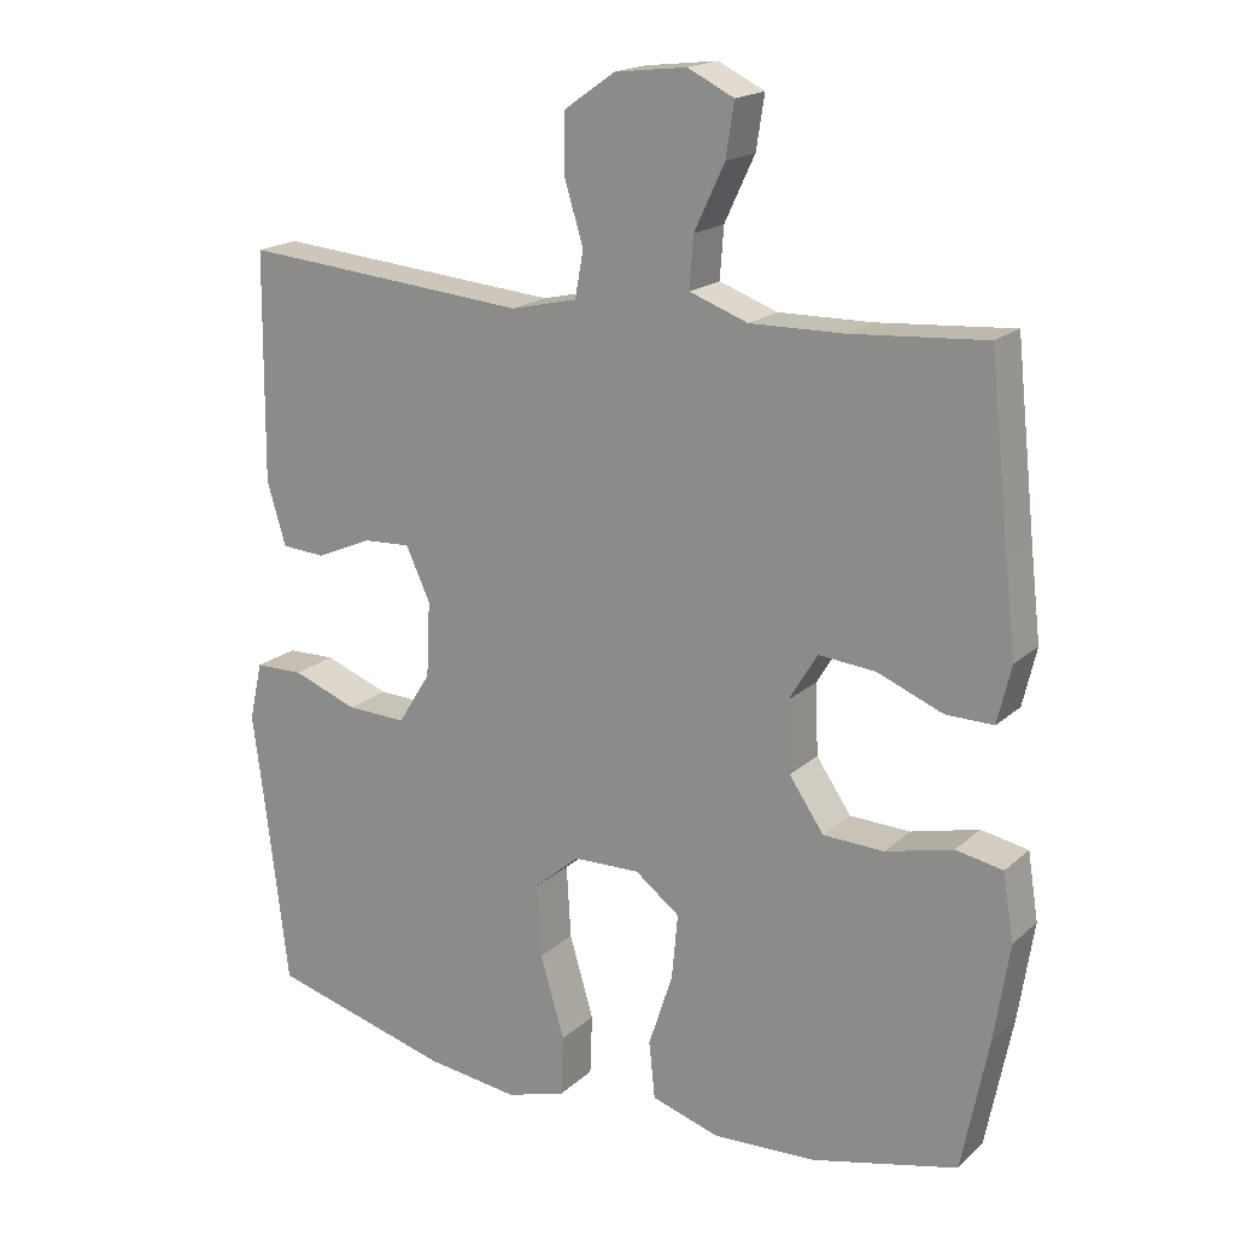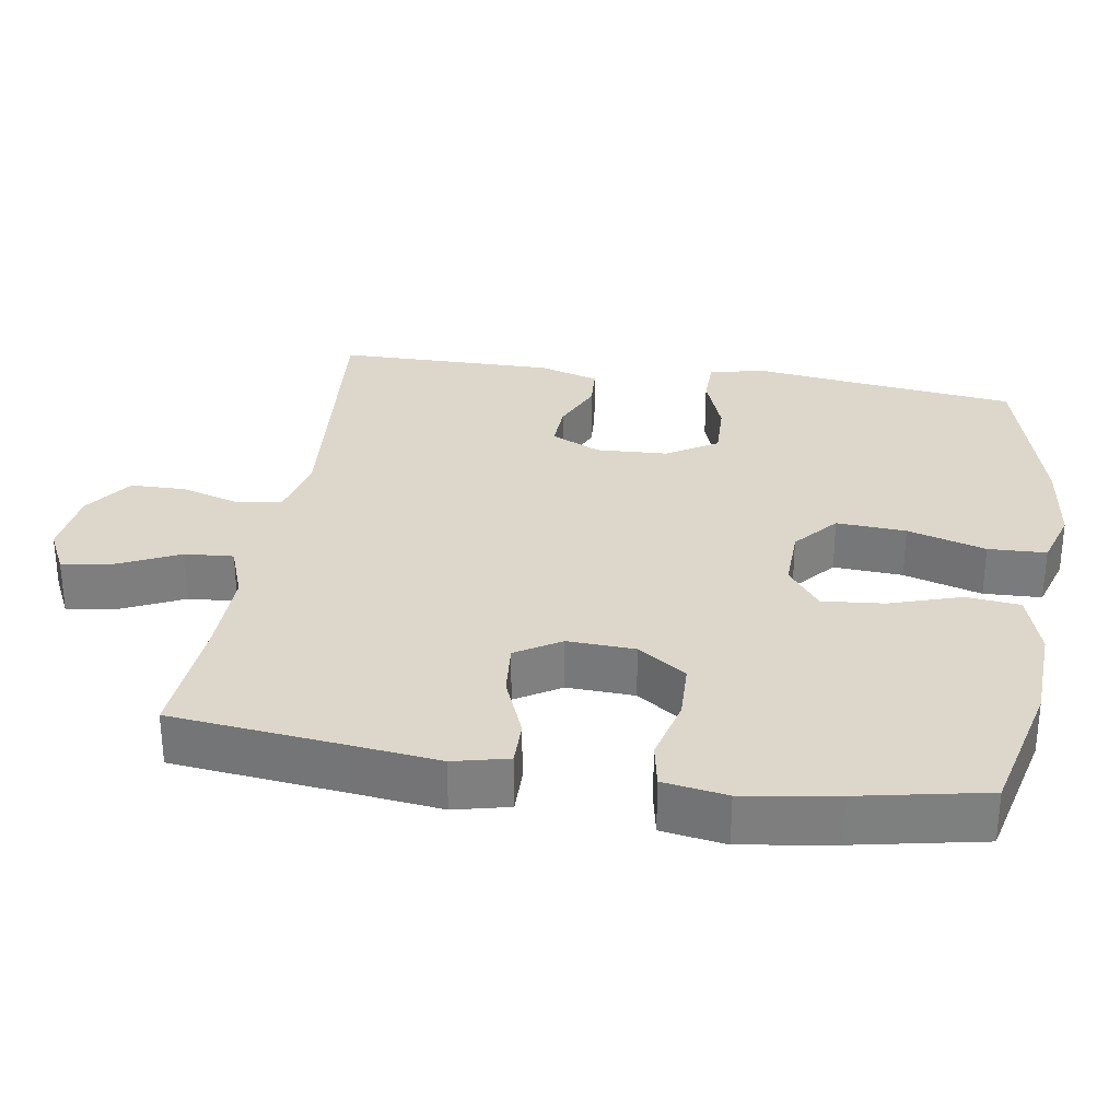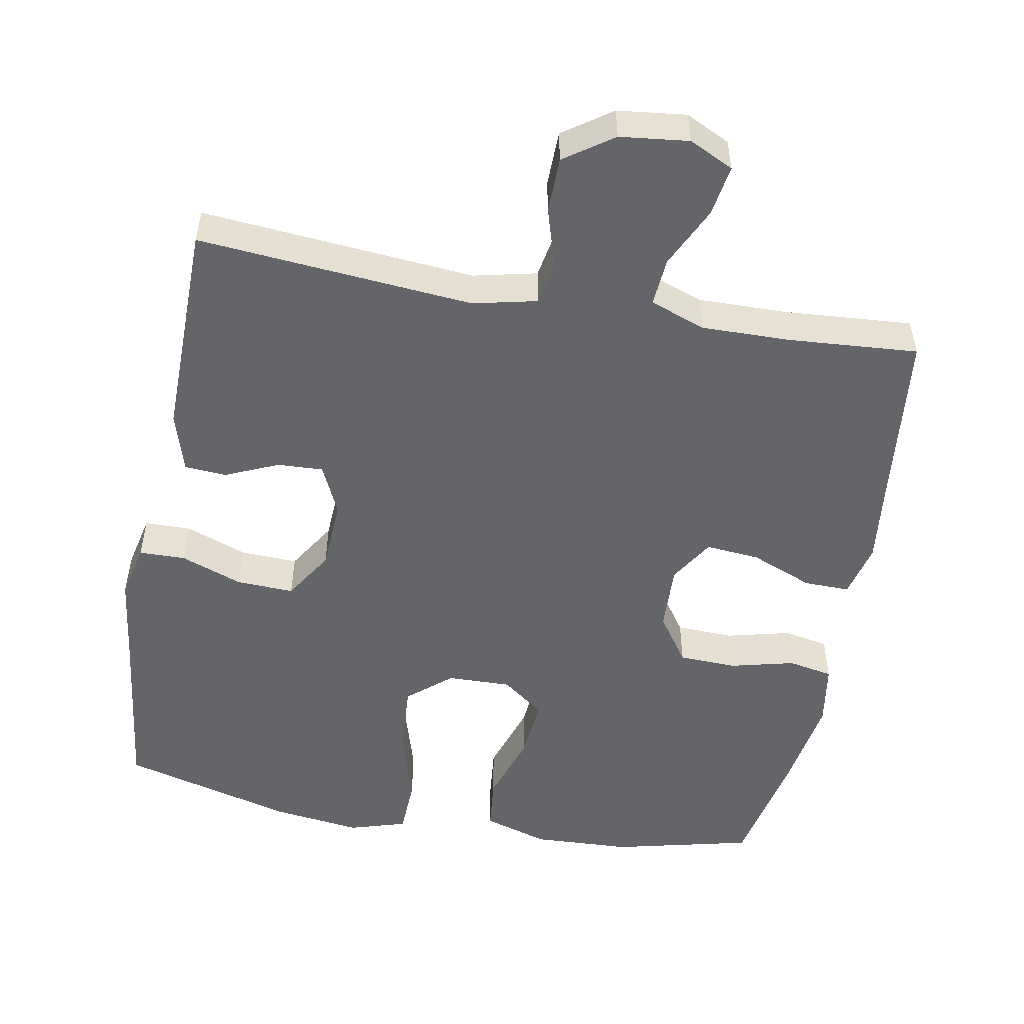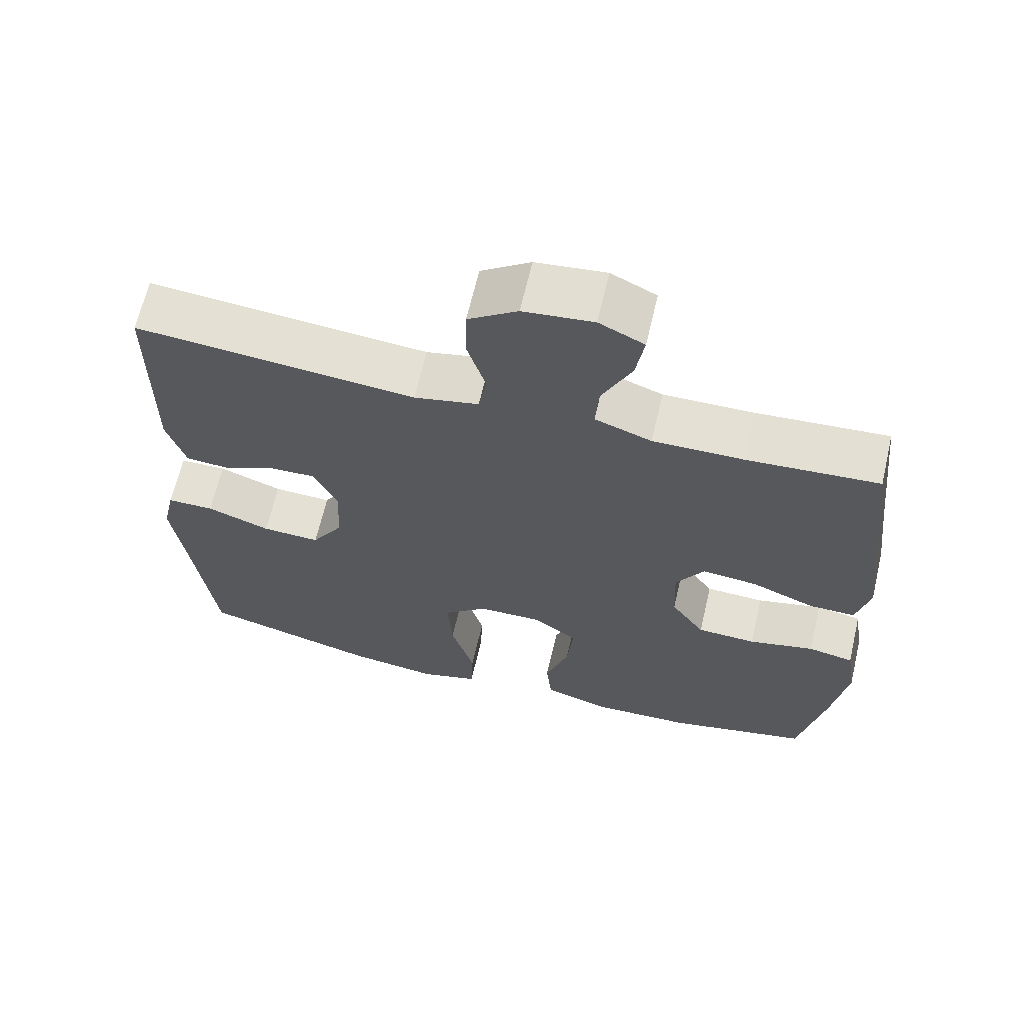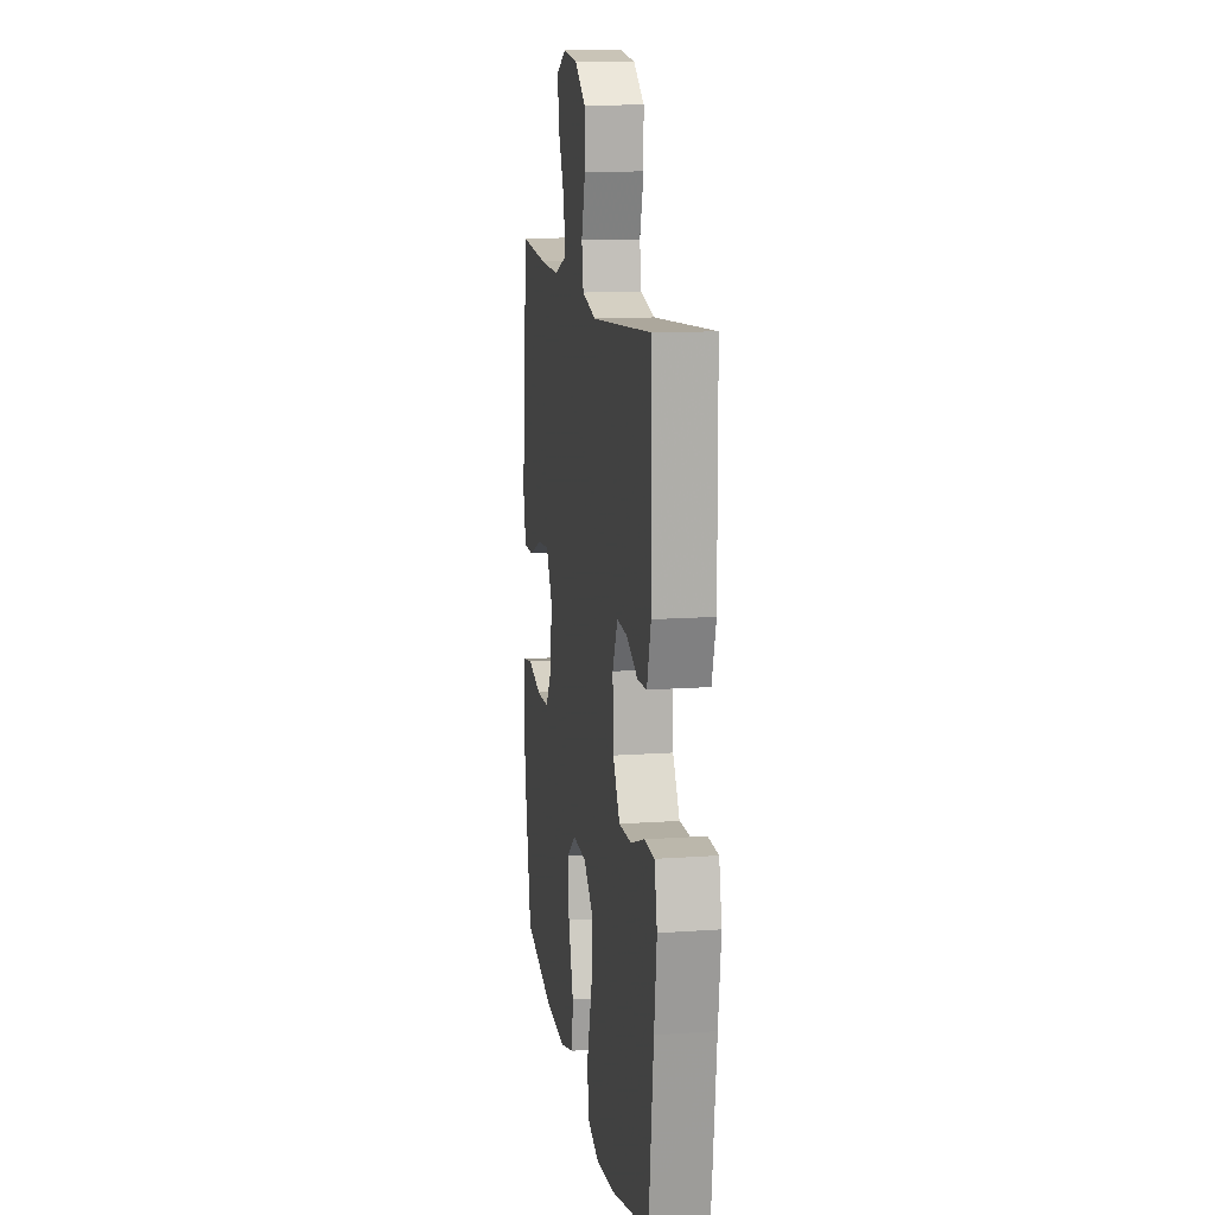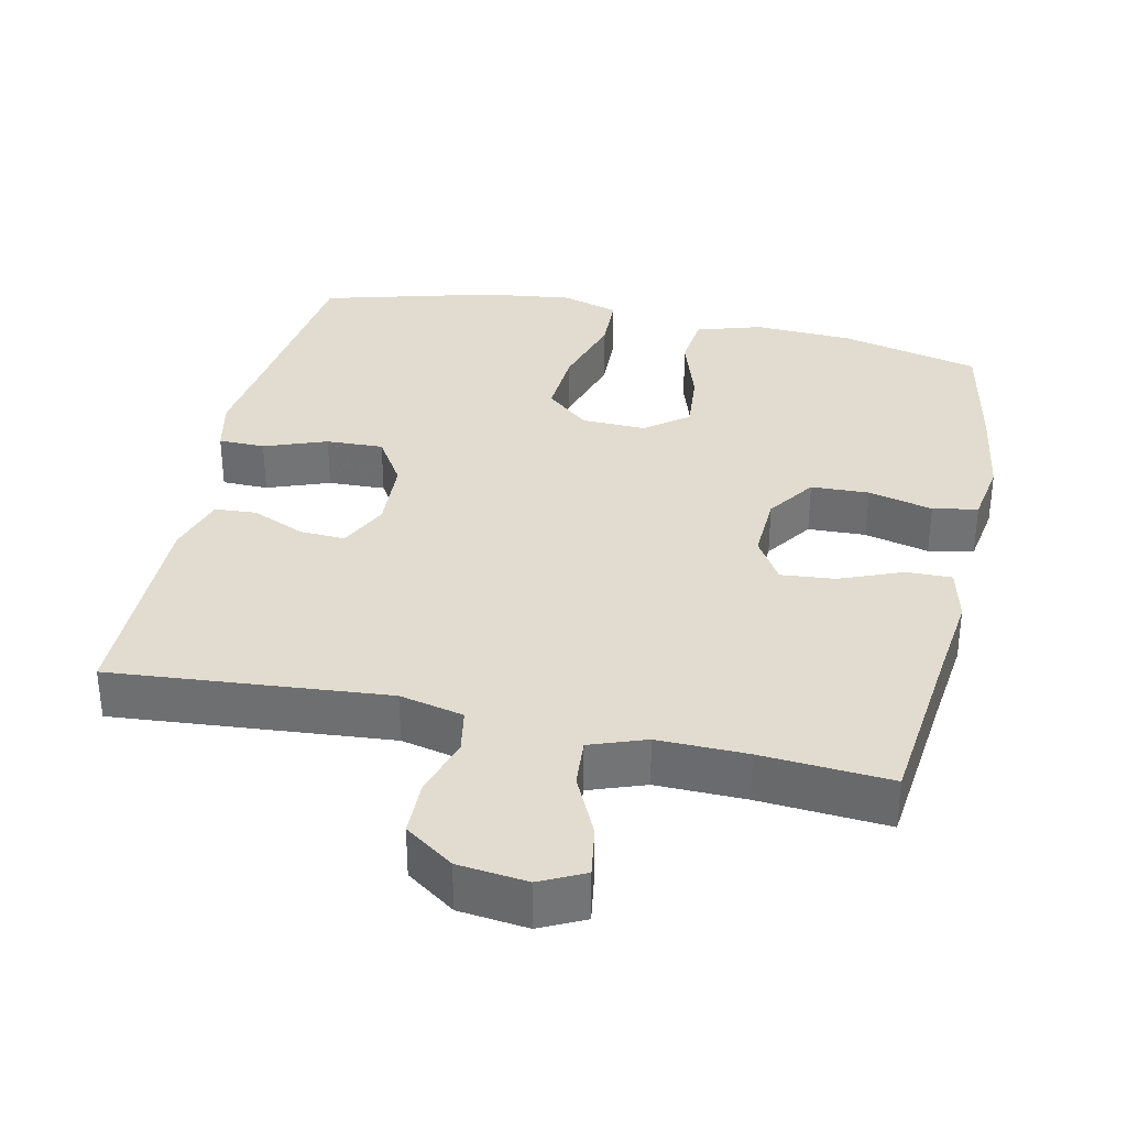
<metadata>
{"format":"obj","ext":"obj","renderer":"f3d","projection":"perspective","resolution":1024,"background":"white","views":[{"elev":18.2,"azim":31.6,"up":"+Z"},{"elev":30.6,"azim":99.1,"up":"+Y"},{"elev":-51.5,"azim":-10.4,"up":"+Y"},{"elev":65.4,"azim":13.2,"up":"+Z"},{"elev":13.3,"azim":-99.1,"up":"+Z"},{"elev":34.3,"azim":12.4,"up":"+Y"}]}
</metadata>
<code>
v 0.5 0.07 0.5
v 0.526 0.07 0.26
v 0.54 0.07 0.14
v 0.522 0.07 0.064
v 0.459 0.07 0.065
v 0.373 0.07 0.1
v 0.298 0.07 0.107
v 0.26 0.07 0.045
v 0.264 0.07 -0.048
v 0.31 0.07 -0.115
v 0.39 0.07 -0.118
v 0.479 0.07 -0.096
v 0.541 0.07 -0.108
v 0.555 0.07 -0.196
v 0.535 0.07 -0.325
v 0.5 0.07 -0.5
v 0.307 0.07 -0.546
v 0.171 0.07 -0.552
v 0.081 0.07 -0.524
v 0.073 0.07 -0.449
v 0.105 0.07 -0.351
v 0.113 0.07 -0.265
v 0.054 0.07 -0.22
v -0.034 0.07 -0.222
v -0.094 0.07 -0.273
v -0.088 0.07 -0.369
v -0.056 0.07 -0.477
v -0.059 0.07 -0.557
v -0.138 0.07 -0.581
v -0.261 0.07 -0.565
v -0.5 0.07 -0.5
v -0.53 0.07 -0.255
v -0.546 0.07 -0.133
v -0.529 0.07 -0.056
v -0.465 0.07 -0.055
v -0.379 0.07 -0.087
v -0.3 0.07 -0.09
v -0.257 0.07 -0.021
v -0.252 0.07 0.078
v -0.284 0.07 0.147
v -0.347 0.07 0.144
v -0.42 0.07 0.112
v -0.478 0.07 0.116
v -0.503 0.07 0.199
v -0.5 0.07 0.5
v -0.12 0.07 0.467
v -0.032 0.07 0.487
v -0.021 0.07 0.548
v -0.046 0.07 0.63
v -0.045 0.07 0.707
v 0.022 0.07 0.754
v 0.117 0.07 0.765
v 0.178 0.07 0.735
v 0.167 0.07 0.665
v 0.127 0.07 0.58
v 0.122 0.07 0.513
v 0.199 0.07 0.485
v 0.322 0.07 0.487
v 0.5 0 0.5
v 0.526 0 0.26
v 0.54 0 0.14
v 0.522 0 0.064
v 0.459 0 0.065
v 0.373 0 0.1
v 0.298 0 0.107
v 0.26 0 0.045
v 0.264 0 -0.048
v 0.31 0 -0.115
v 0.39 0 -0.118
v 0.479 0 -0.096
v 0.541 0 -0.108
v 0.555 0 -0.196
v 0.535 0 -0.325
v 0.5 0 -0.5
v 0.307 0 -0.546
v 0.171 0 -0.552
v 0.081 0 -0.524
v 0.073 0 -0.449
v 0.105 0 -0.351
v 0.113 0 -0.265
v 0.054 0 -0.22
v -0.034 0 -0.222
v -0.094 0 -0.273
v -0.088 0 -0.369
v -0.056 0 -0.477
v -0.059 0 -0.557
v -0.138 0 -0.581
v -0.261 0 -0.565
v -0.5 0 -0.5
v -0.53 0 -0.255
v -0.546 0 -0.133
v -0.529 0 -0.056
v -0.465 0 -0.055
v -0.379 0 -0.087
v -0.3 0 -0.09
v -0.257 0 -0.021
v -0.252 0 0.078
v -0.284 0 0.147
v -0.347 0 0.144
v -0.42 0 0.112
v -0.478 0 0.116
v -0.503 0 0.199
v -0.5 0 0.5
v -0.12 0 0.467
v -0.032 0 0.487
v -0.021 0 0.548
v -0.046 0 0.63
v -0.045 0 0.707
v 0.022 0 0.754
v 0.117 0 0.765
v 0.178 0 0.735
v 0.167 0 0.665
v 0.127 0 0.58
v 0.122 0 0.513
v 0.199 0 0.485
v 0.322 0 0.487
f 53 54 55
f 52 53 55
f 51 52 55
f 50 51 55
f 49 50 55
f 48 49 55
f 47 48 55 56
f 46 47 56 57
f 44 45 46
f 43 44 46
f 42 43 46
f 41 42 46
f 46 57 58
f 41 46 58
f 40 41 58
f 34 35 36
f 33 34 36
f 32 33 36
f 32 36 37
f 31 32 37
f 30 31 37
f 29 30 37
f 28 29 37
f 27 28 37
f 26 27 37
f 25 26 37 38
f 19 20 21
f 18 19 21
f 17 18 21
f 16 17 21
f 15 16 21
f 14 15 21
f 13 14 21
f 12 13 21
f 11 12 21
f 10 11 21 22
f 9 10 22 23
f 4 5 6
f 3 4 6
f 2 3 6
f 2 6 7
f 1 2 7
f 58 1 7
f 40 58 7
f 39 40 7
f 39 7 8
f 38 39 8
f 25 38 8
f 24 25 8
f 8 9 23 24
f 113 112 111
f 113 111 110
f 113 110 109
f 113 109 108
f 113 108 107
f 113 107 106
f 114 113 106 105
f 115 114 105 104
f 104 103 102
f 104 102 101
f 104 101 100
f 104 100 99
f 116 115 104
f 116 104 99
f 116 99 98
f 94 93 92
f 94 92 91
f 94 91 90
f 95 94 90
f 95 90 89
f 95 89 88
f 95 88 87
f 95 87 86
f 95 86 85
f 95 85 84
f 96 95 84 83
f 79 78 77
f 79 77 76
f 79 76 75
f 79 75 74
f 79 74 73
f 79 73 72
f 79 72 71
f 79 71 70
f 79 70 69
f 80 79 69 68
f 81 80 68 67
f 64 63 62
f 64 62 61
f 64 61 60
f 65 64 60
f 65 60 59
f 65 59 116
f 65 116 98
f 65 98 97
f 66 65 97
f 66 97 96
f 66 96 83
f 66 83 82
f 82 81 67 66
f 1 59 60 2
f 2 60 61 3
f 3 61 62 4
f 4 62 63 5
f 5 63 64 6
f 6 64 65 7
f 7 65 66 8
f 8 66 67 9
f 9 67 68 10
f 10 68 69 11
f 11 69 70 12
f 12 70 71 13
f 13 71 72 14
f 14 72 73 15
f 15 73 74 16
f 16 74 75 17
f 17 75 76 18
f 18 76 77 19
f 19 77 78 20
f 20 78 79 21
f 21 79 80 22
f 22 80 81 23
f 23 81 82 24
f 24 82 83 25
f 25 83 84 26
f 26 84 85 27
f 27 85 86 28
f 28 86 87 29
f 29 87 88 30
f 30 88 89 31
f 31 89 90 32
f 32 90 91 33
f 33 91 92 34
f 34 92 93 35
f 35 93 94 36
f 36 94 95 37
f 37 95 96 38
f 38 96 97 39
f 39 97 98 40
f 40 98 99 41
f 41 99 100 42
f 42 100 101 43
f 43 101 102 44
f 44 102 103 45
f 45 103 104 46
f 46 104 105 47
f 47 105 106 48
f 48 106 107 49
f 49 107 108 50
f 50 108 109 51
f 51 109 110 52
f 52 110 111 53
f 53 111 112 54
f 54 112 113 55
f 55 113 114 56
f 56 114 115 57
f 57 115 116 58
f 58 116 59 1

</code>
